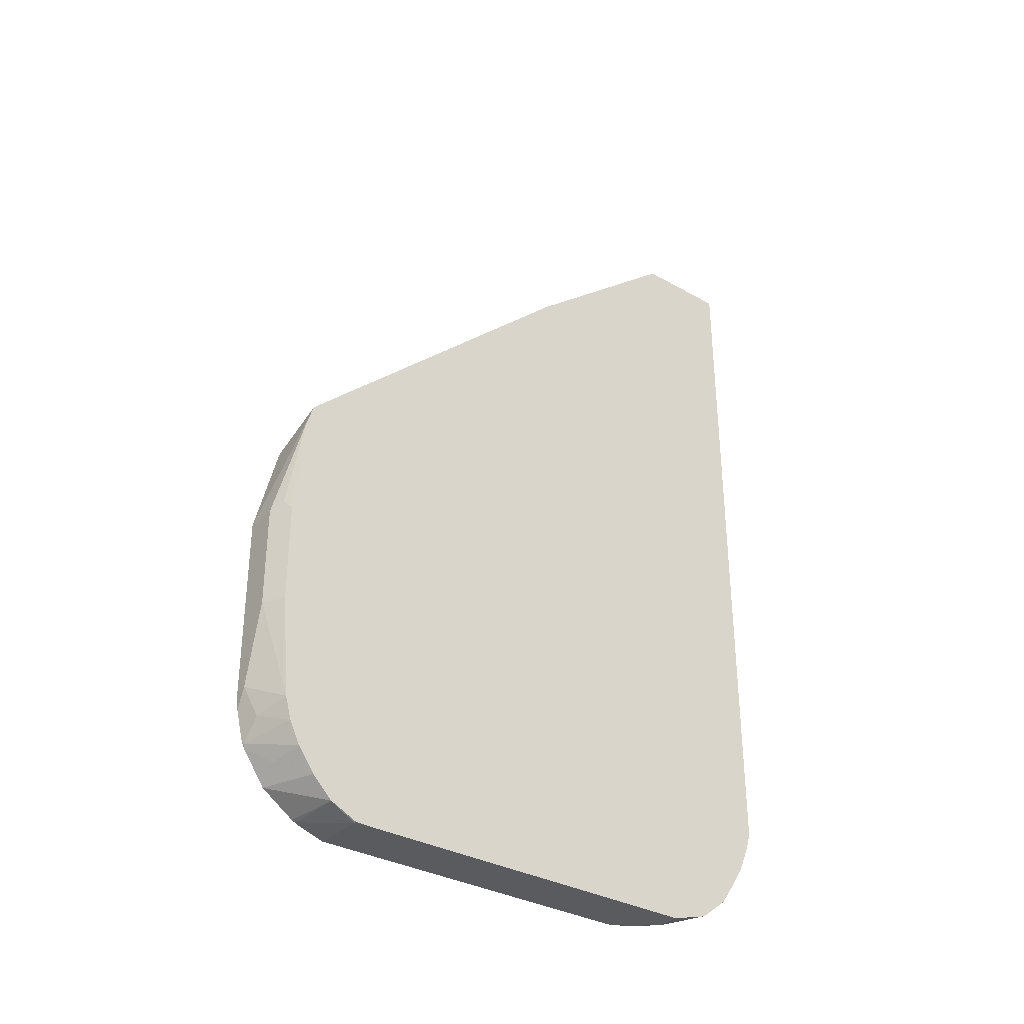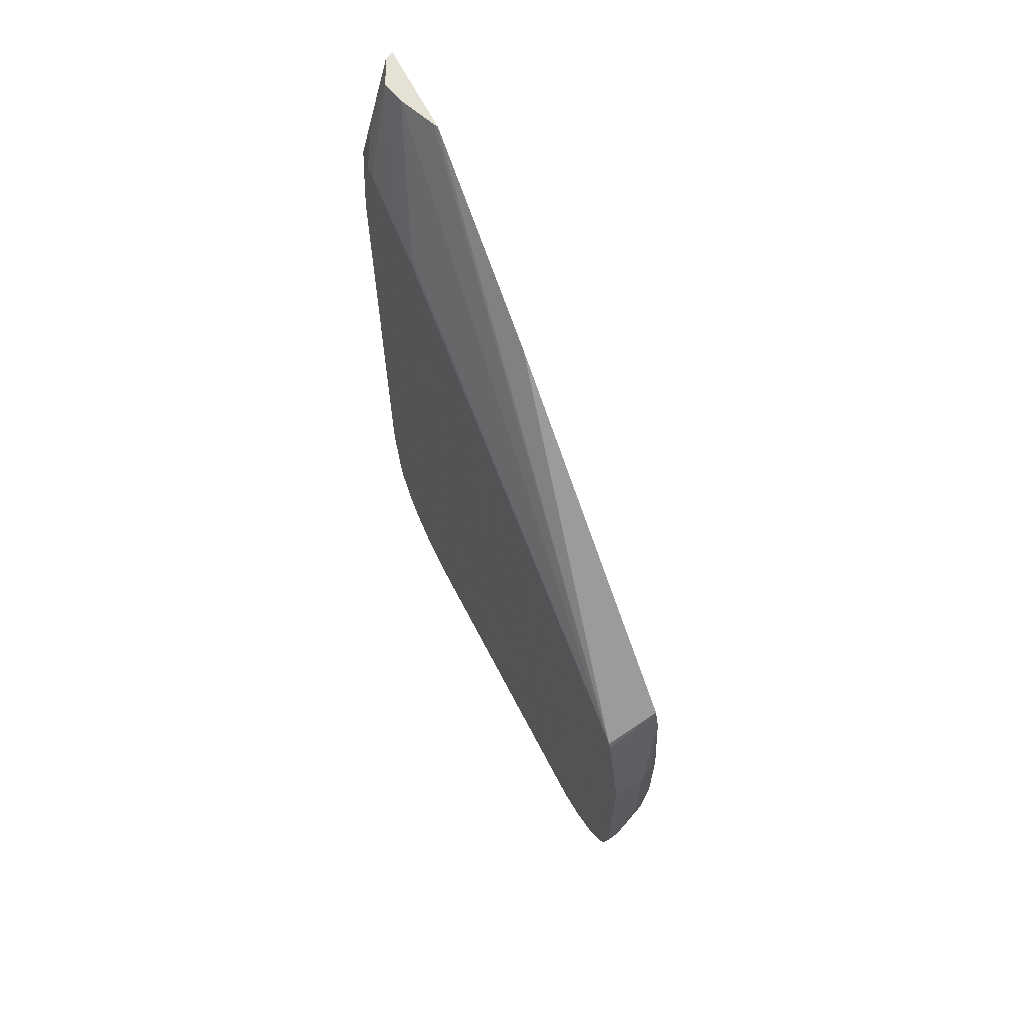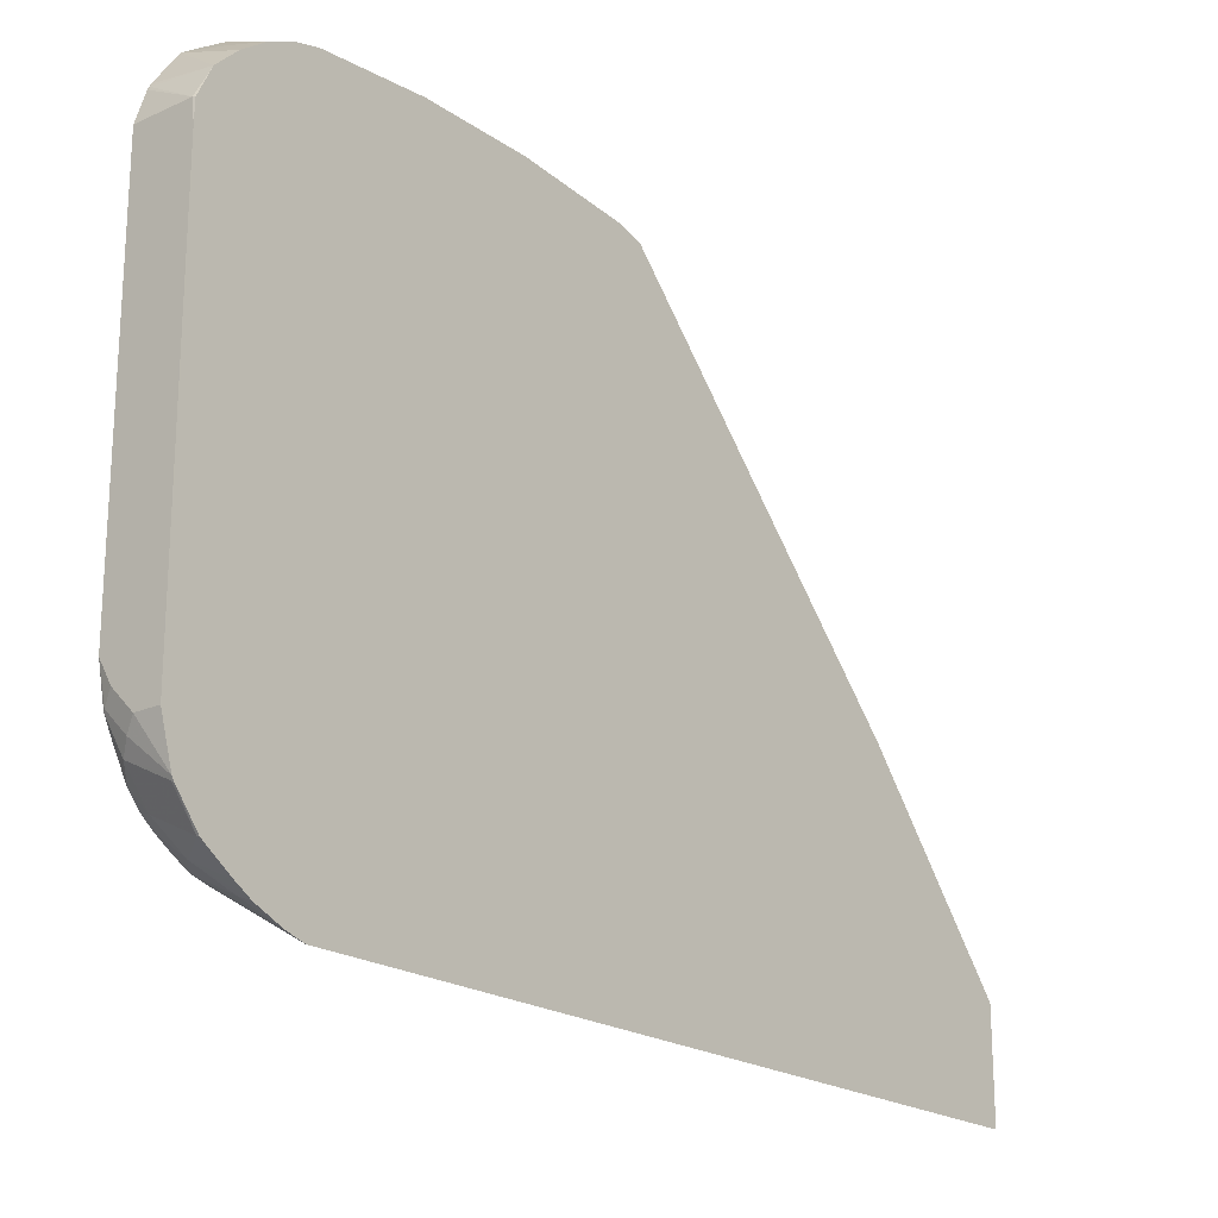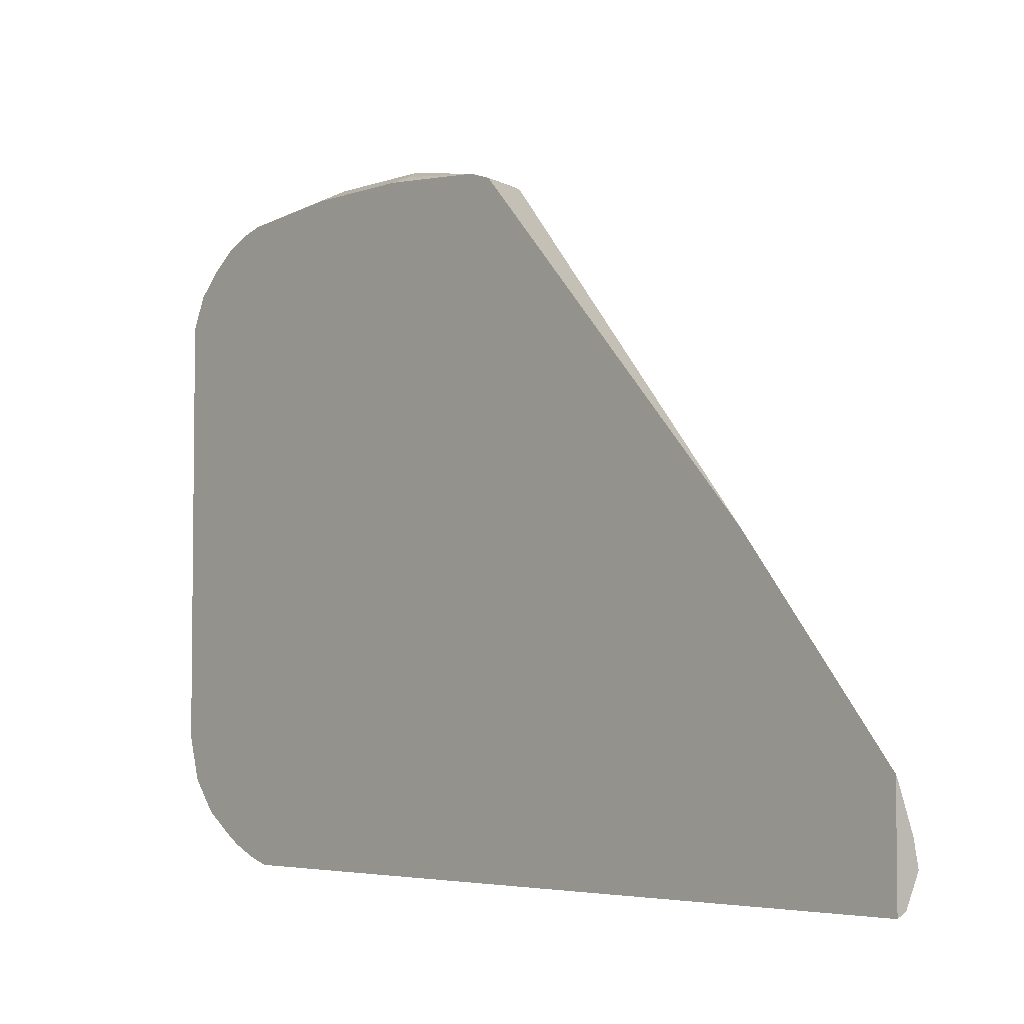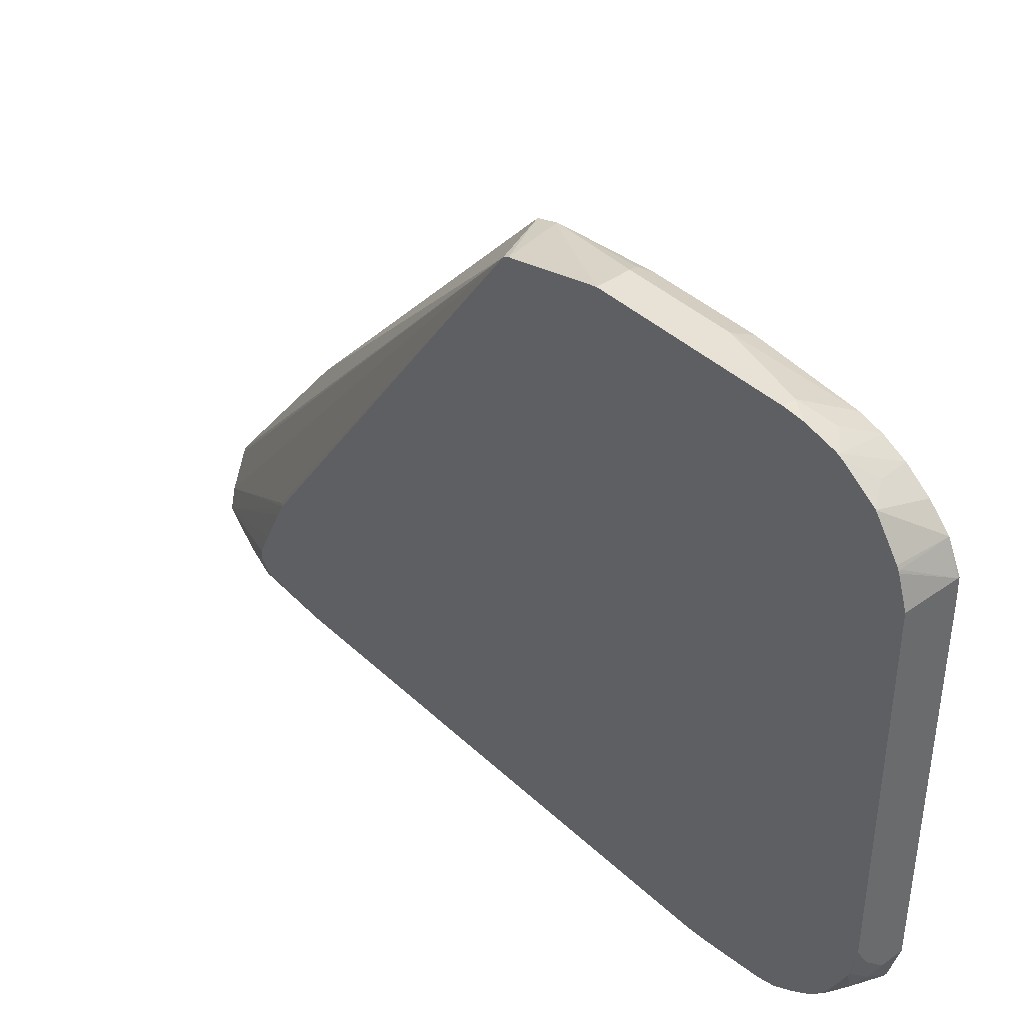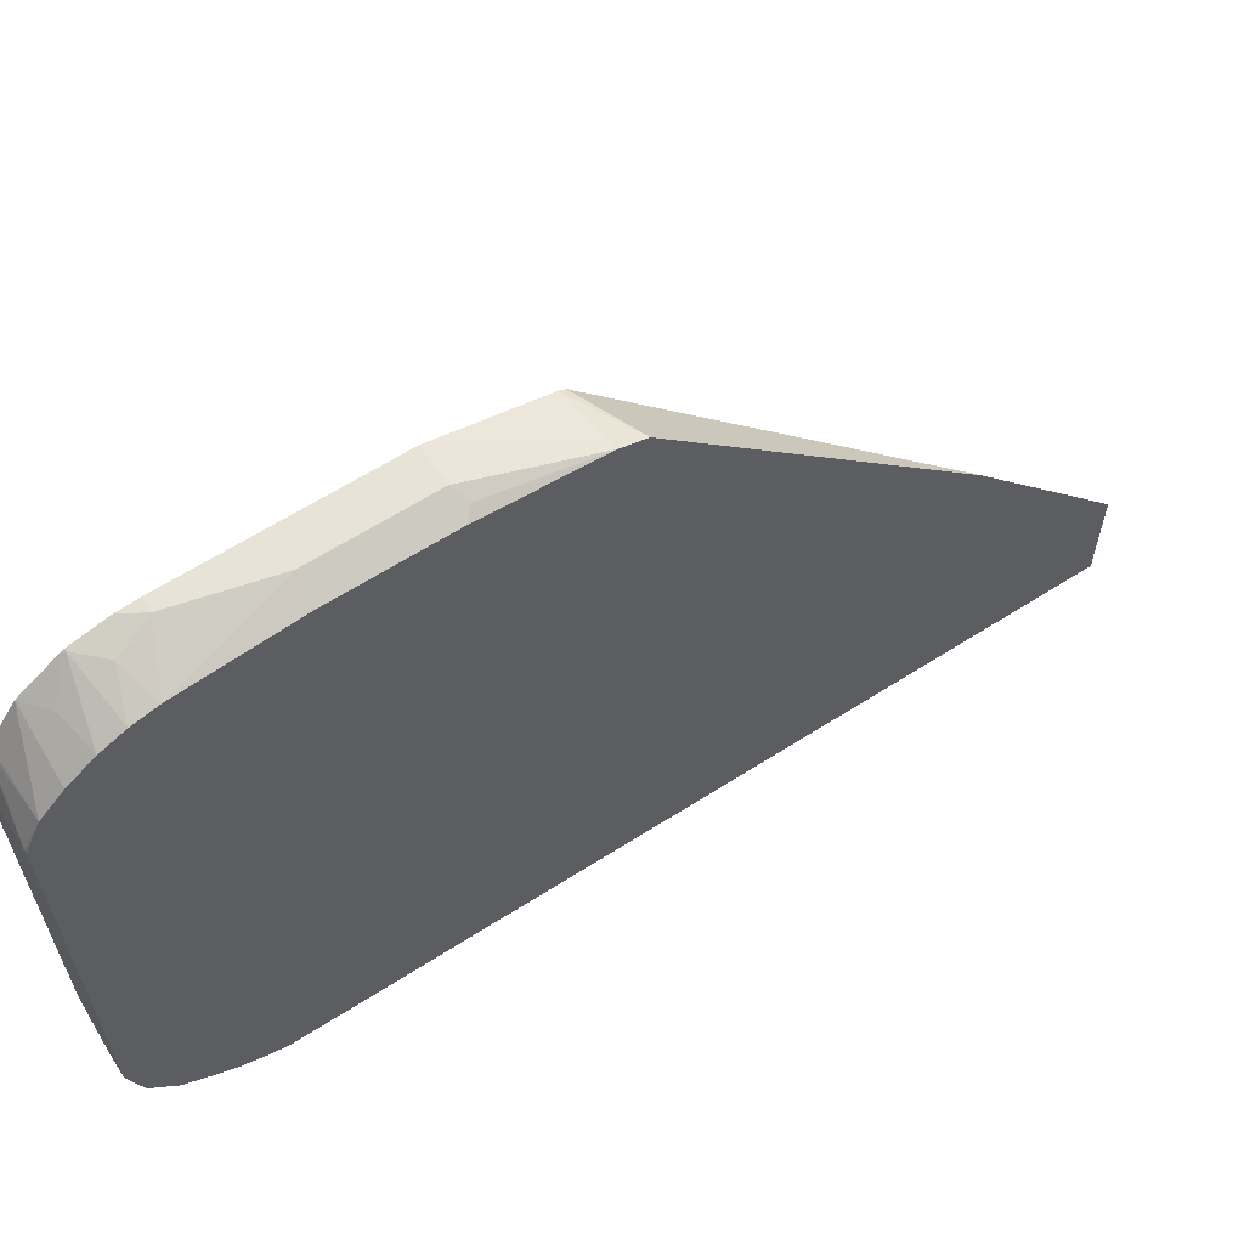
<metadata>
{"format":"obj","ext":"obj","renderer":"f3d","projection":"perspective","resolution":1024,"background":"white","views":[{"elev":-33.2,"azim":-127.8,"up":"+Z"},{"elev":64.9,"azim":152.8,"up":"+Z"},{"elev":-20.6,"azim":-140.8,"up":"+Y"},{"elev":-4.4,"azim":-40.9,"up":"+Y"},{"elev":40.1,"azim":138.9,"up":"+Y"},{"elev":62.0,"azim":-123.1,"up":"+Y"}]}
</metadata>
<code>
v 0.1975 -0.1732 -0.07241
v 0.1975 0.3382 -0.4514
v 0.1975 0.155 -0.8341
v 0.1975 0.339 -0.7635
v 0.1975 0.3143 -0.8039
v 0.1975 0.2716 -0.8337
v 0.1975 0.2539 -0.8341
v 0.1995 0.272 -0.8341
v 0.1975 0.2962 -0.822
v 0.2448 0.2992 -0.825
v 0.2464 0.2976 -0.8258
v 0.2464 0.3023 -0.8235
v 0.2464 0.3317 -0.8031
v 0.2464 0.272 -0.8341
v 0.2464 -0.03626 -0.8341
v 0.2464 0.3544 -0.7691
v 0.2464 0.352 -0.7738
v 0.2448 0.3536 -0.7707
v 0.1975 0.3296 -0.783
v 0.2267 0.3354 -0.7888
v 0.2267 0.3536 -0.7525
v 0.2464 0.3612 -0.7419
v 0.2357 0.3626 -0.7253
v 0.1975 0.3445 -0.7434
v 0.2176 0.3626 -0.6528
v 0.1975 0.3526 -0.6547
v 0.1975 0.3526 -0.5641
v 0.2055 0.3566 -0.5561
v 0.2176 0.3626 -0.5621
v 0.1975 0.3445 -0.4715
v 0.1995 0.3445 -0.4715
v 0.2464 0.3626 -0.5621
v 0.2464 0.3419 -0.4776
v 0.2464 0.3394 -0.4726
v 0.2464 0.3626 -0.7253
v 0.2464 0.155 -0.4248
v 0.2464 -0.1419 -0.1663
v 0.2464 -0.05063 -0.1936
v 0.2464 -0.1232 -0.1573
v 0.2464 -0.1321 -0.1573
v 0.2448 -0.136 -0.1541
v 0.2357 -0.1451 -0.1269
v 0.2176 -0.1451 -0.07241
v 0.2464 -0.1009 -0.1681
v 0.2464 -0.06457 -0.1863
v 0.2131 -0.1248 -0.07241
v 0.2055 -0.1692 -0.07241
v 0.2418 -0.1511 -0.1571
v 0.2464 -0.1488 -0.232
v 0.2464 -0.1488 -0.6784
v 0.2418 -0.1511 -0.7011
v 0.1975 -0.1732 -0.7272
v 0.2297 -0.1571 -0.7132
v 0.2464 -0.1397 -0.7487
v 0.2464 -0.1392 -0.7512
v 0.2464 -0.1352 -0.7649
v 0.2448 -0.136 -0.7661
v 0.2464 -0.1261 -0.7801
v 0.2464 -0.1186 -0.7913
v 0.2267 -0.136 -0.7842
v 0.2085 -0.1541 -0.7661
v 0.1975 -0.1687 -0.7426
v 0.1995 -0.09065 -0.07241
v 0.2448 -0.04986 -0.1904
v 0.1975 -0.08678 -0.07241
v 0.1975 0.06833 -0.1995
v 0.1975 -0.07251 -0.8341
v 0.1975 -0.1336 -0.8036
v 0.1975 -0.1587 -0.7658
v 0.1975 -0.1506 -0.7789
v 0.1995 -0.1329 -0.8039
v 0.1975 -0.1094 -0.8227
v 0.1995 -0.1088 -0.8227
v 0.1975 -0.1068 -0.8242
v 0.2176 -0.07251 -0.8341
v 0.2267 -0.08157 -0.8295
v 0.2357 -0.09066 -0.8227
v 0.2357 -0.1148 -0.8039
v 0.2464 -0.1113 -0.8003
v 0.2464 -0.1013 -0.8091
v 0.2448 -0.09972 -0.8114
v 0.2464 -0.08003 -0.8209
v 0.2464 -0.09815 -0.811
v 0.2464 -0.06502 -0.8284
v 0.2464 -0.06187 -0.8291
v 0.2448 -0.06345 -0.8295
v 0.2357 -0.05439 -0.8341
v 0.2464 -0.1471 -0.6974
f 62 1 3
f 66 34 2
f 66 2 1
f 72 74 73
f 65 66 1
f 67 62 3
f 65 1 63
f 65 34 66
f 68 62 67
f 72 71 68
f 69 61 62
f 69 60 61
f 70 60 69
f 70 71 60
f 70 68 71
f 70 69 68
f 72 73 71
f 65 63 34
f 69 62 68
f 64 46 38
f 55 56 54
f 64 34 46
f 72 68 74
f 53 54 51
f 53 52 54
f 55 54 52
f 57 56 55
f 58 56 57
f 58 59 56
f 58 60 59
f 64 38 34
f 58 57 60
f 57 62 61
f 57 52 62
f 57 55 52
f 52 1 62
f 52 47 1
f 47 63 1
f 46 63 47
f 46 34 63
f 57 61 60
f 74 68 67
f 50 56 37
f 74 75 76
f 84 82 77
f 86 76 75
f 87 86 75
f 27 4 2
f 87 15 86
f 87 3 15
f 87 75 3
f 75 67 3
f 84 77 76
f 80 15 56
f 15 16 56
f 56 16 36
f 37 56 36
f 54 56 50
f 88 54 50
f 88 51 54
f 88 50 51
f 53 51 52
f 59 80 56
f 74 67 75
f 84 76 86
f 85 86 15
f 74 76 77
f 73 74 77
f 73 77 78
f 73 78 71
f 78 60 71
f 59 60 78
f 79 59 78
f 79 80 59
f 85 84 86
f 79 81 80
f 78 77 81
f 81 77 82
f 83 81 82
f 83 80 81
f 83 82 80
f 82 15 80
f 84 15 82
f 85 15 84
f 79 78 81
f 51 47 52
f 11 12 14
f 49 48 51
f 20 19 17
f 20 5 19
f 20 13 5
f 20 17 13
f 9 5 13
f 9 6 5
f 19 5 4
f 18 19 4
f 21 18 4
f 21 16 18
f 21 22 16
f 21 23 22
f 24 23 21
f 24 25 23
f 24 26 25
f 24 4 26
f 24 21 4
f 17 19 18
f 17 18 16
f 17 16 13
f 13 16 14
f 48 47 51
f 2 3 1
f 4 3 2
f 6 3 5
f 7 3 6
f 7 8 3
f 7 6 8
f 9 8 6
f 26 4 27
f 10 8 9
f 10 12 11
f 10 9 12
f 12 9 13
f 12 13 14
f 11 14 8
f 14 3 8
f 14 15 3
f 14 16 15
f 10 11 8
f 28 26 27
f 5 3 4
f 28 29 25
f 41 37 40
f 41 42 37
f 41 40 42
f 40 43 42
f 40 39 43
f 44 43 39
f 45 43 44
f 45 38 43
f 40 37 39
f 45 44 38
f 43 38 46
f 43 46 47
f 42 43 47
f 42 47 48
f 42 48 37
f 49 50 37
f 49 51 50
f 28 25 26
f 44 39 38
f 39 37 38
f 49 37 48
f 34 37 36
f 38 37 34
f 28 27 30
f 31 30 2
f 31 32 30
f 31 33 32
f 31 2 33
f 33 2 34
f 33 34 32
f 30 27 2
f 35 32 16
f 34 36 16
f 32 34 16
f 30 32 29
f 29 32 25
f 28 30 29
f 22 23 35
f 23 25 35
f 22 35 16
f 35 25 32

</code>
